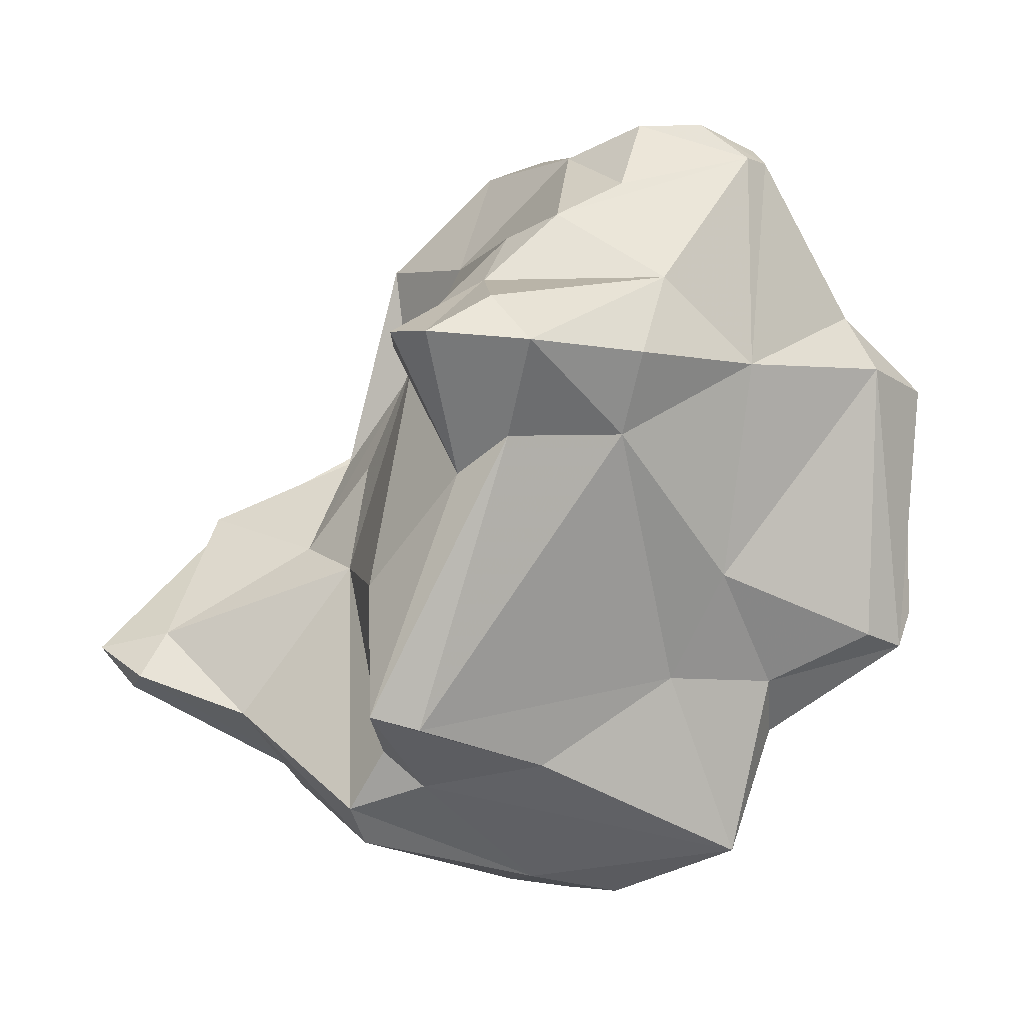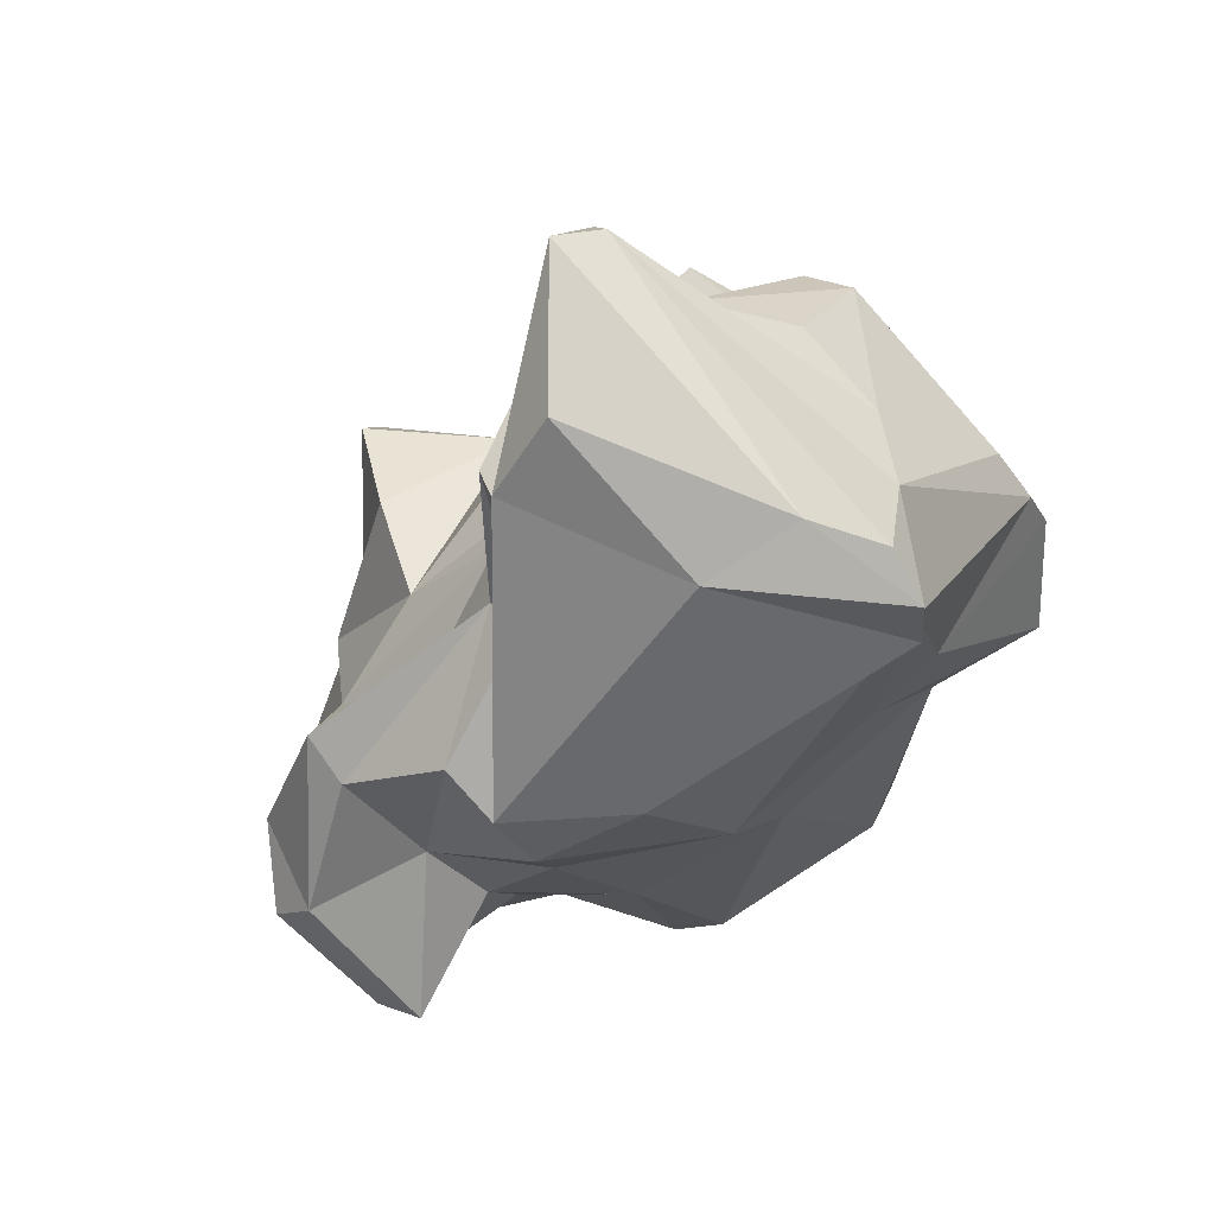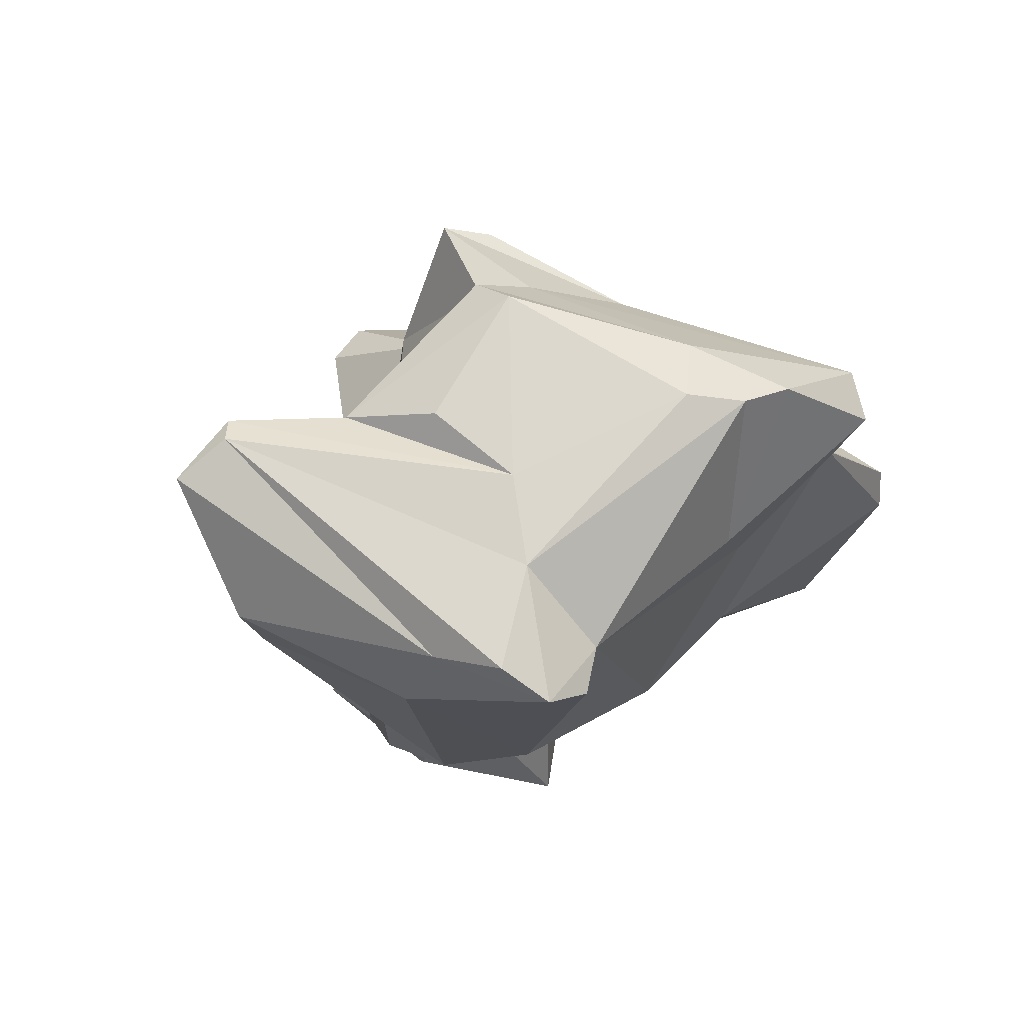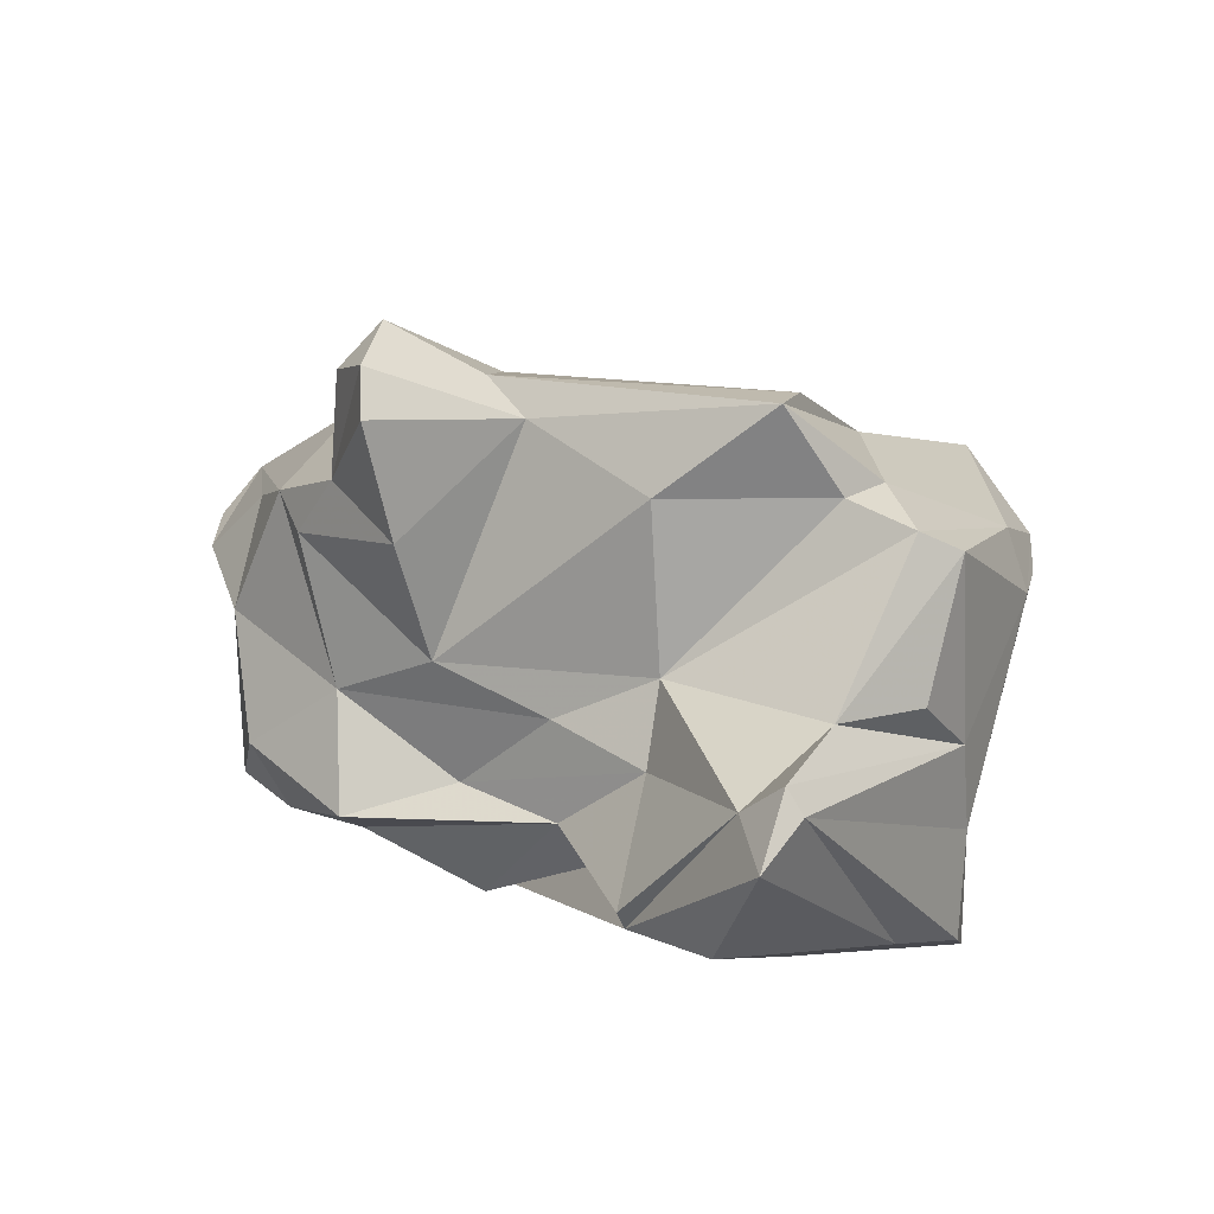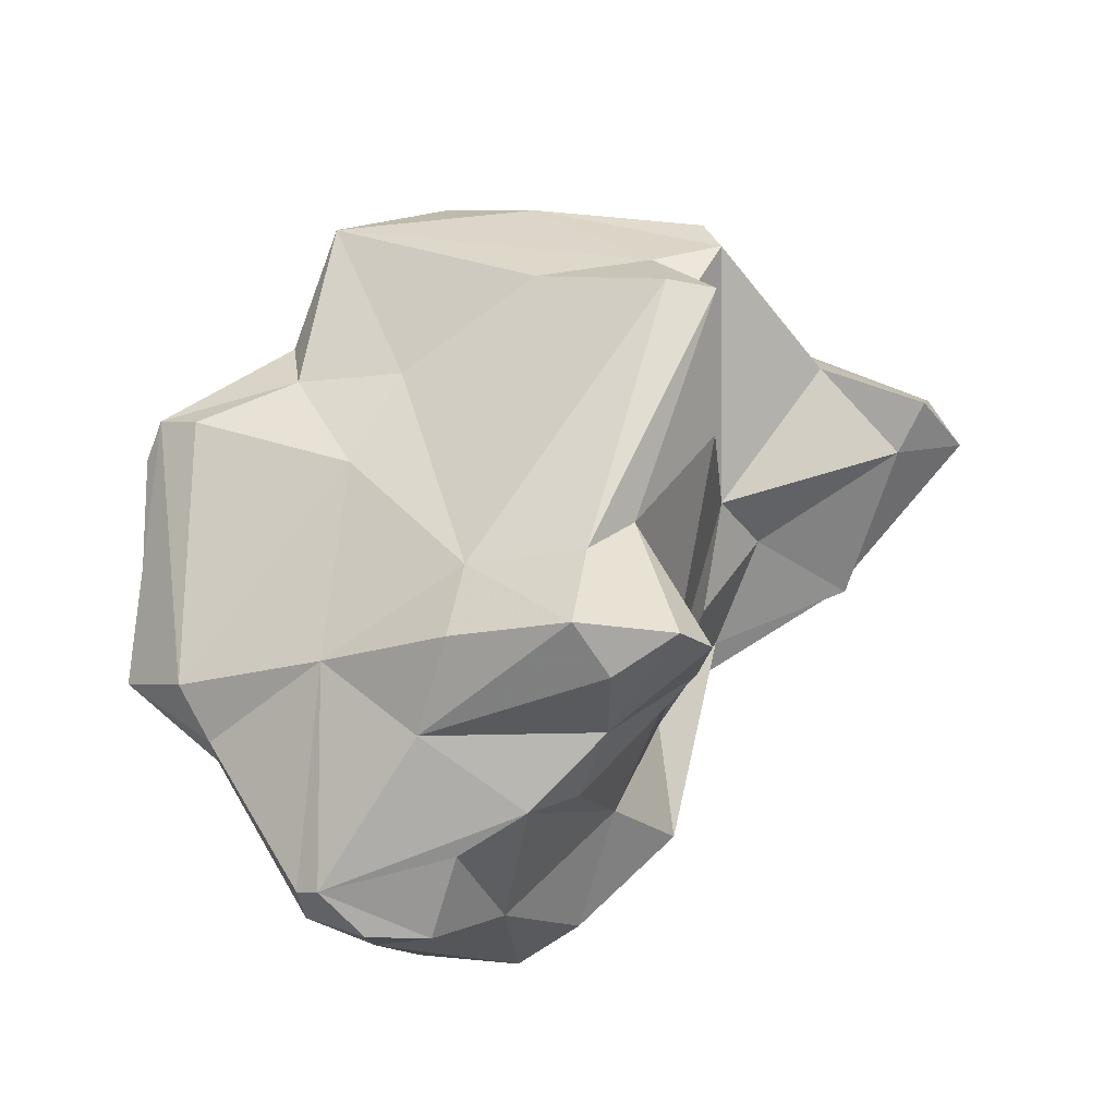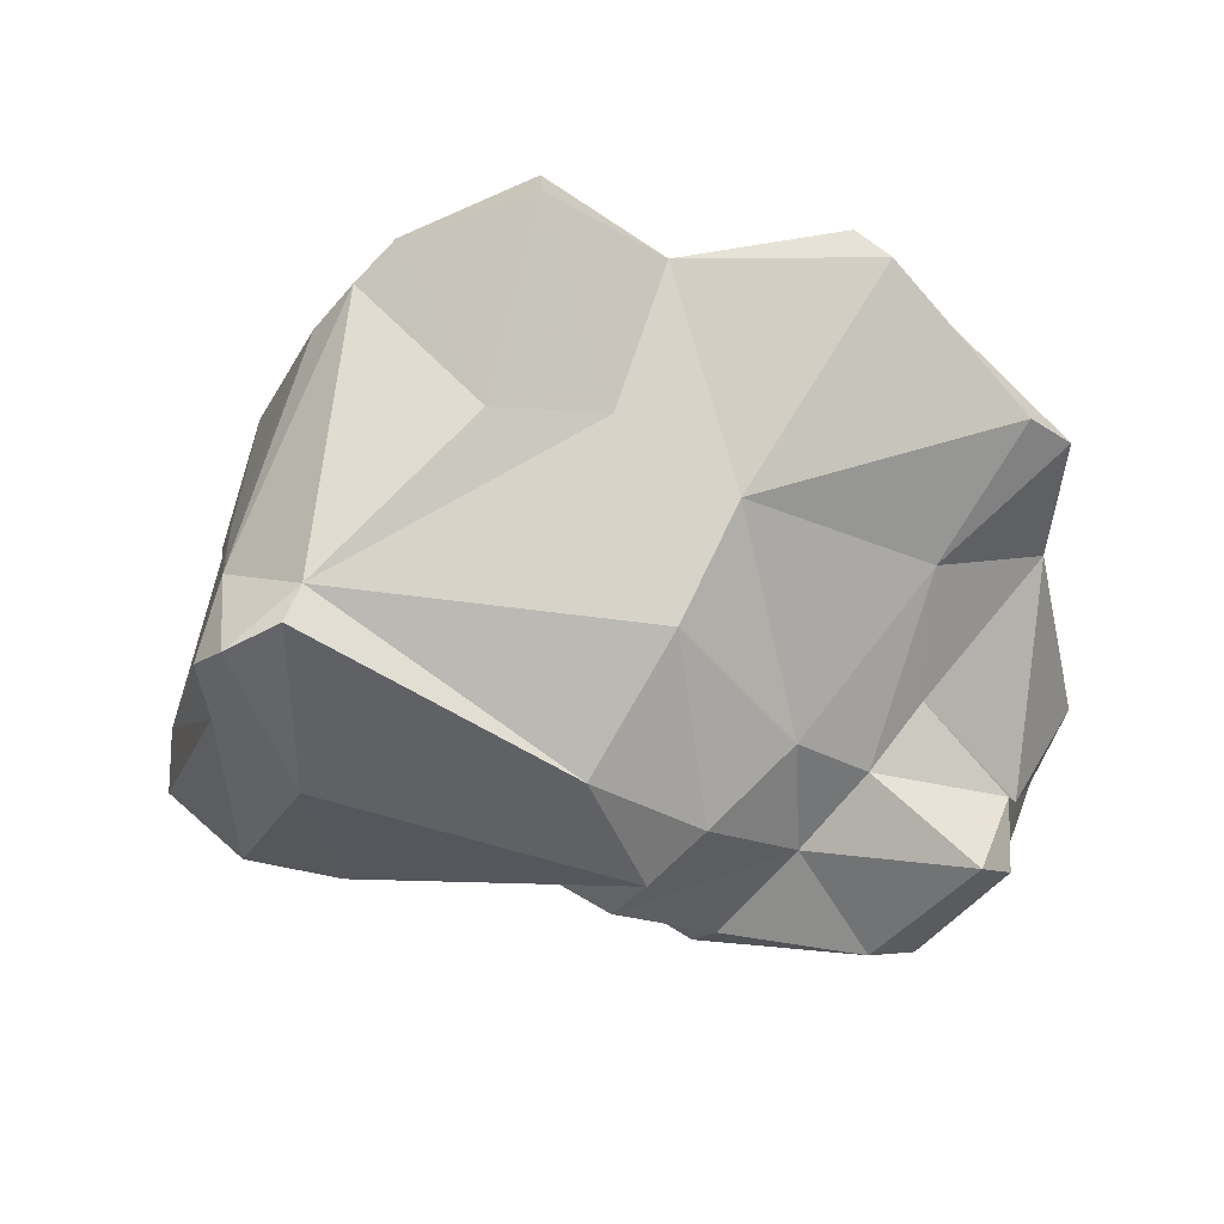
<metadata>
{"format":"obj","ext":"obj","renderer":"f3d","projection":"perspective","resolution":1024,"background":"white","views":[{"elev":8.3,"azim":175.2,"up":"+Z"},{"elev":-47.4,"azim":114.7,"up":"+Y"},{"elev":-14.8,"azim":153.9,"up":"+Y"},{"elev":22.0,"azim":93.5,"up":"+Y"},{"elev":63.5,"azim":-1.7,"up":"+Y"},{"elev":-53.0,"azim":-138.5,"up":"+Y"}]}
</metadata>
<code>
v 182.8 258.3 110.7
v 182.5 259 112.8
v 183.1 260.8 103.7
v 183.8 261.9 102.6
v 191 255.1 104.8
v 186.2 259.3 116.3
v 184.9 261.5 114
v 188.2 256.2 112.1
v 186 260.5 116.1
v 185.4 263.1 103.3
v 189.7 259.4 122.8
v 189.5 260.9 122.3
v 189.1 261.3 98.97
v 191.6 254.7 115.6
v 190.3 261.5 122.6
v 192 260.1 123.9
v 191.9 254.5 121.4
v 192.3 250.6 120.9
v 195.4 268.1 115.3
v 191.3 253 119.9
v 195 252.1 112.4
v 189.4 262.7 101.4
v 192.2 257.5 123.4
v 194.4 251.6 105.5
v 194.5 259.7 123.9
v 192.8 257 100.4
v 194.2 252.7 115.5
v 190.6 264.5 114.5
v 190.5 261.2 94.14
v 194.2 265.3 118
v 193.6 251.9 122
v 195.5 262.2 121.6
v 192.3 249.3 119
v 195.5 256.2 96.91
v 191.6 264.6 106.1
v 197.2 258.1 122.5
v 190.9 263.2 94.42
v 197.6 251.4 122.4
v 198.3 249.3 111.4
v 198.4 250.3 120.5
v 196.1 267.5 112.1
v 193.6 264 101.9
v 199.6 248.6 106.7
v 195.5 261.2 92.19
v 198.2 263.4 120.4
v 200.1 253.8 121.6
v 201.6 256.8 117.9
v 199.1 266.4 98.96
v 200.1 262.4 119.4
v 197.9 251.9 116.1
v 202.5 251.6 117
v 202.2 251 95.65
v 201.3 269 117.5
v 197.4 260.5 92.2
v 201.2 248.7 111.6
v 204.2 252.8 117.6
v 199.9 270.5 116
v 200.6 268.7 112.3
v 201.2 264.9 117.9
v 204.7 263.7 115.2
v 199.1 262.8 93.41
v 203.8 258.9 114.1
v 203.7 270 116.3
v 202.7 249.2 95.48
v 206.4 252.3 108
v 204.7 248.6 94.74
v 203.5 249.6 112.3
v 203.7 254.1 113.2
v 211.5 252.6 106.7
v 204 269.4 101.2
v 199.8 260.5 92.61
v 202.4 267.7 110.7
v 205 268.4 116.2
v 206.6 265.4 97.1
v 203.7 266.1 98.14
v 205.8 266 106.2
v 206.3 253.9 109.4
v 205.6 257.6 109.7
v 205.3 266 99.56
v 205.9 269.6 101.8
v 208.2 250.4 97.34
v 208.1 256.8 106.2
v 206 264.4 95.46
v 206.5 249.7 95.03
v 212 253.4 107
v 205.5 253.7 94.82
v 207.7 249.5 101.1
v 208.5 259.7 96.66
v 206.4 259.6 105.8
v 210.9 260.1 99.82
v 206 257.2 95.11
v 213.6 252.7 103.7
v 214 258.3 102.9
v 216.8 257.5 102.2
v 215.4 258.9 100.8
v 215.1 259.8 101.4
g foo
f 15 25 32
f 36 32 25
f 25 15 16
f 16 15 12
f 25 16 23
f 12 11 16
f 23 16 11
f 36 25 23
f 38 36 23
f 46 36 38
f 23 11 17
f 40 46 38
f 31 23 17
f 38 23 31
f 31 17 20
f 38 31 18
f 40 38 33
f 20 18 31
f 33 38 18
f 20 33 18
f 59 45 49
f 32 45 15
f 45 30 15
f 45 32 36
f 47 49 45
f 28 15 30
f 36 47 45
f 46 47 36
f 47 46 56
f 12 15 28
f 11 12 9
f 40 56 46
f 51 56 40
f 6 11 9
f 17 11 6
f 40 50 51
f 14 17 6
f 14 20 17
f 14 27 20
f 27 50 33
f 50 40 33
f 33 20 27
f 57 53 63
f 59 63 53
f 73 63 59
f 30 53 57
f 59 53 30
f 59 30 45
f 60 73 59
f 30 57 19
f 49 60 59
f 62 60 49
f 47 62 49
f 19 28 30
f 68 47 56
f 28 9 12
f 28 7 9
f 68 56 77
f 77 56 51
f 67 51 50
f 51 67 77
f 2 9 7
f 6 9 2
f 14 6 8
f 8 6 2
f 21 27 8
f 27 14 8
f 50 27 21
f 39 50 21
f 55 67 39
f 67 50 39
f 8 2 1
f 57 63 58
f 72 63 73
f 41 57 58
f 72 58 63
f 41 19 57
f 72 73 60
f 72 60 62
f 28 19 41
f 78 62 47
f 78 47 68
f 28 35 7
f 65 77 67
f 7 4 2
f 55 65 67
f 4 1 2
f 1 4 3
f 3 5 1
f 5 8 1
f 8 5 21
f 24 21 5
f 43 55 39
f 39 21 24
f 43 39 24
f 58 72 80
f 58 70 41
f 76 72 62
f 70 42 41
f 35 28 41
f 42 35 41
f 62 78 89
f 62 89 76
f 89 78 82
f 22 35 42
f 78 68 82
f 82 68 77
f 82 77 85
f 10 7 35
f 65 85 77
f 69 85 65
f 10 35 22
f 4 7 10
f 4 10 22
f 13 4 22
f 3 4 13
f 69 65 55
f 13 5 3
f 26 5 13
f 26 24 5
f 43 87 55
f 69 55 87
f 76 80 72
f 70 58 80
f 79 80 76
f 48 42 70
f 76 89 79
f 48 37 42
f 82 93 89
f 85 93 82
f 37 22 42
f 85 69 93
f 37 13 22
f 37 29 13
f 87 92 69
f 13 29 26
f 34 26 29
f 26 34 52
f 26 52 24
f 24 52 43
f 52 64 43
f 87 43 64
f 80 79 75
f 48 70 80
f 75 48 80
f 79 74 75
f 74 79 89
f 61 75 74
f 89 90 74
f 90 89 93
f 61 37 75
f 37 48 75
f 96 90 93
f 61 44 37
f 94 93 69
f 94 96 93
f 69 92 94
f 29 37 44
f 87 81 92
f 81 94 92
f 34 29 44
f 44 54 34
f 54 52 34
f 66 81 87
f 64 66 87
f 74 83 61
f 71 61 83
f 74 90 83
f 88 83 90
f 91 71 83
f 44 61 71
f 91 83 88
f 91 88 90
f 95 91 96
f 91 90 96
f 95 96 94
f 54 44 71
f 86 71 91
f 86 54 71
f 95 86 91
f 81 95 94
f 86 52 54
f 66 52 86
f 84 66 86
f 84 86 95
f 81 84 95
f 52 66 64
f 84 81 66
g

</code>
